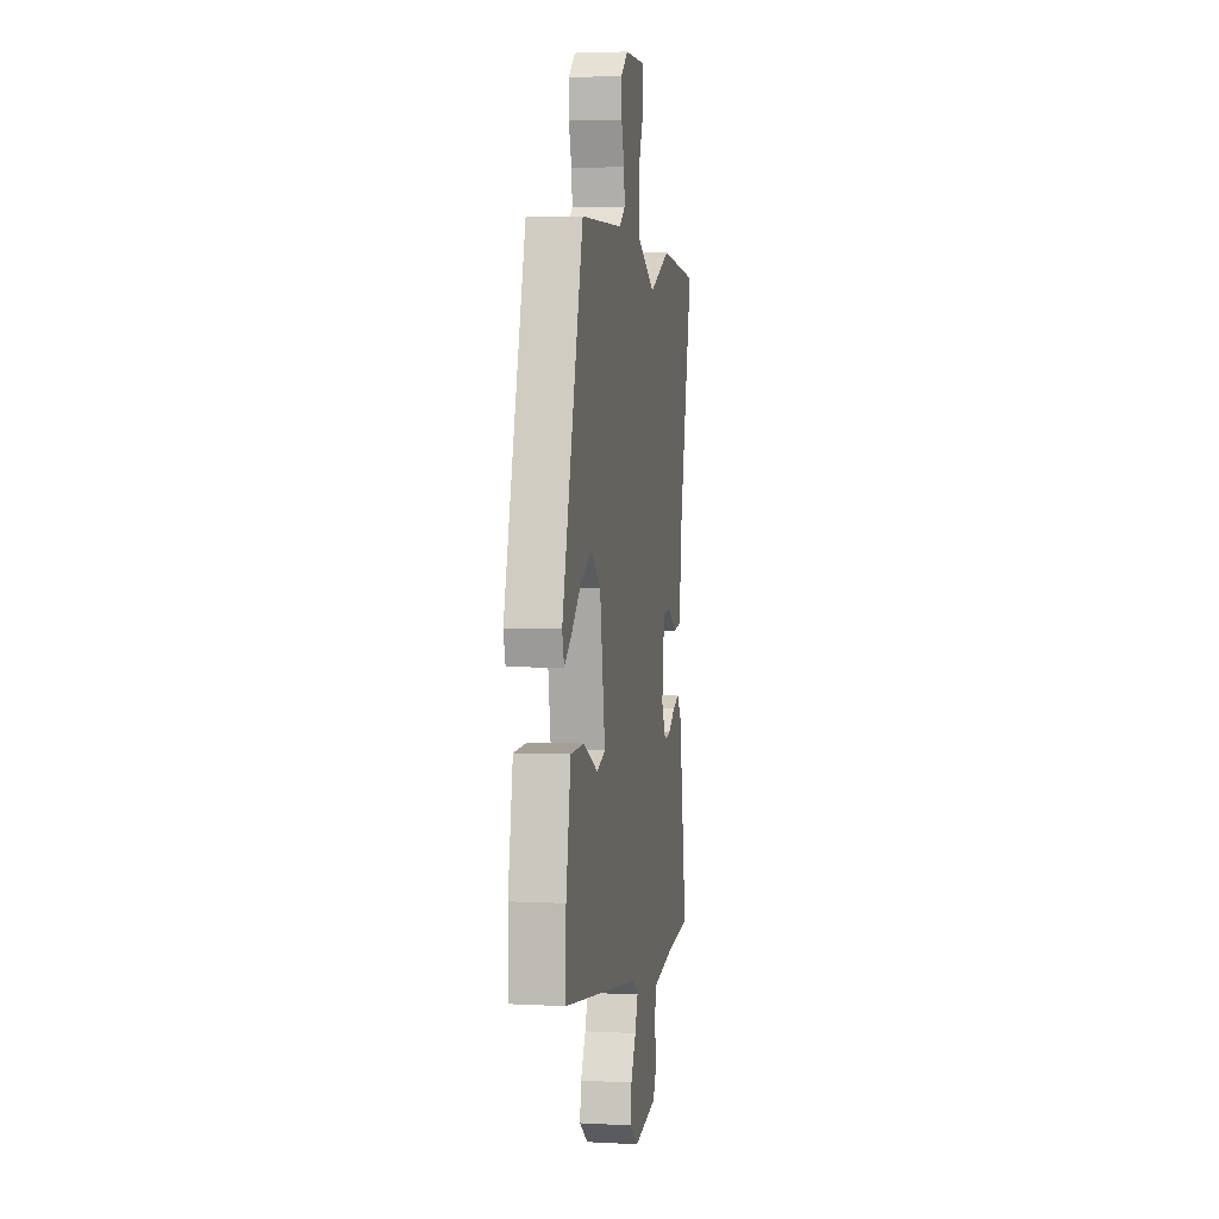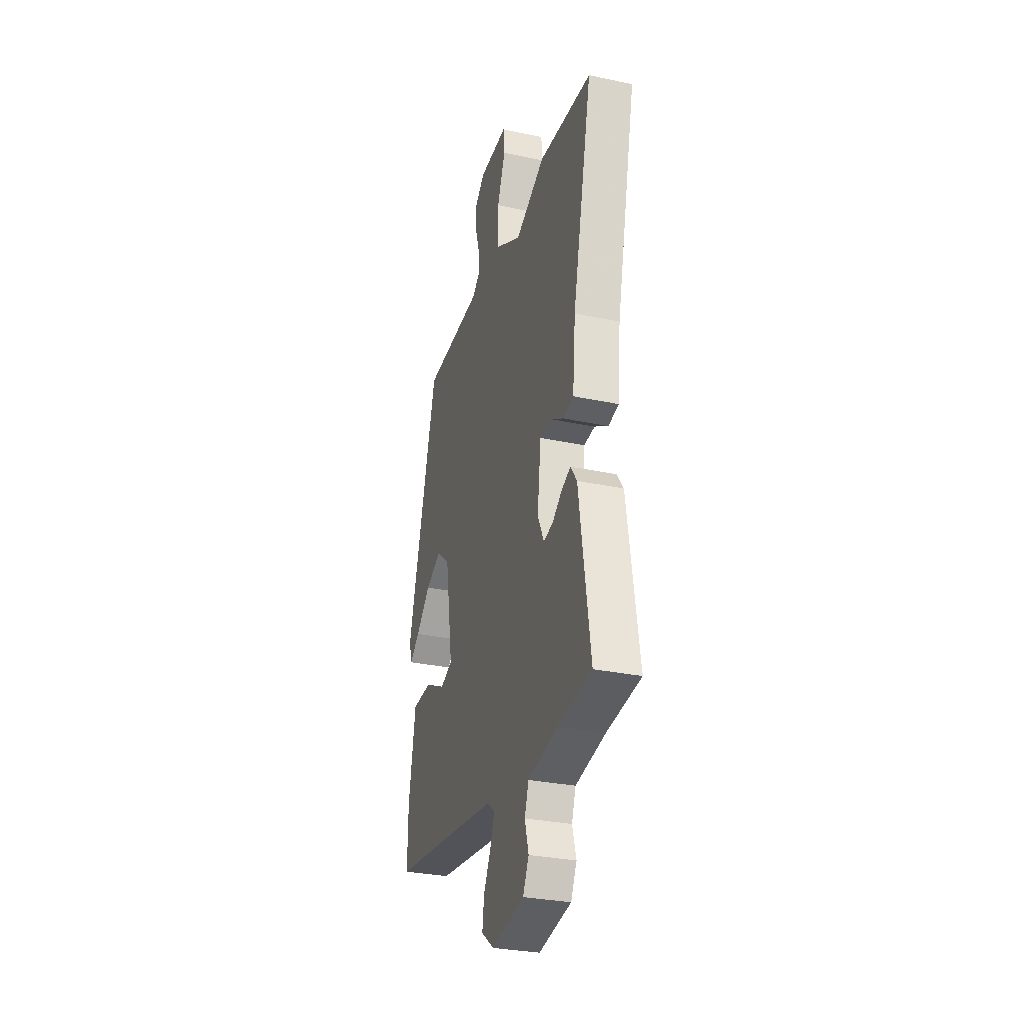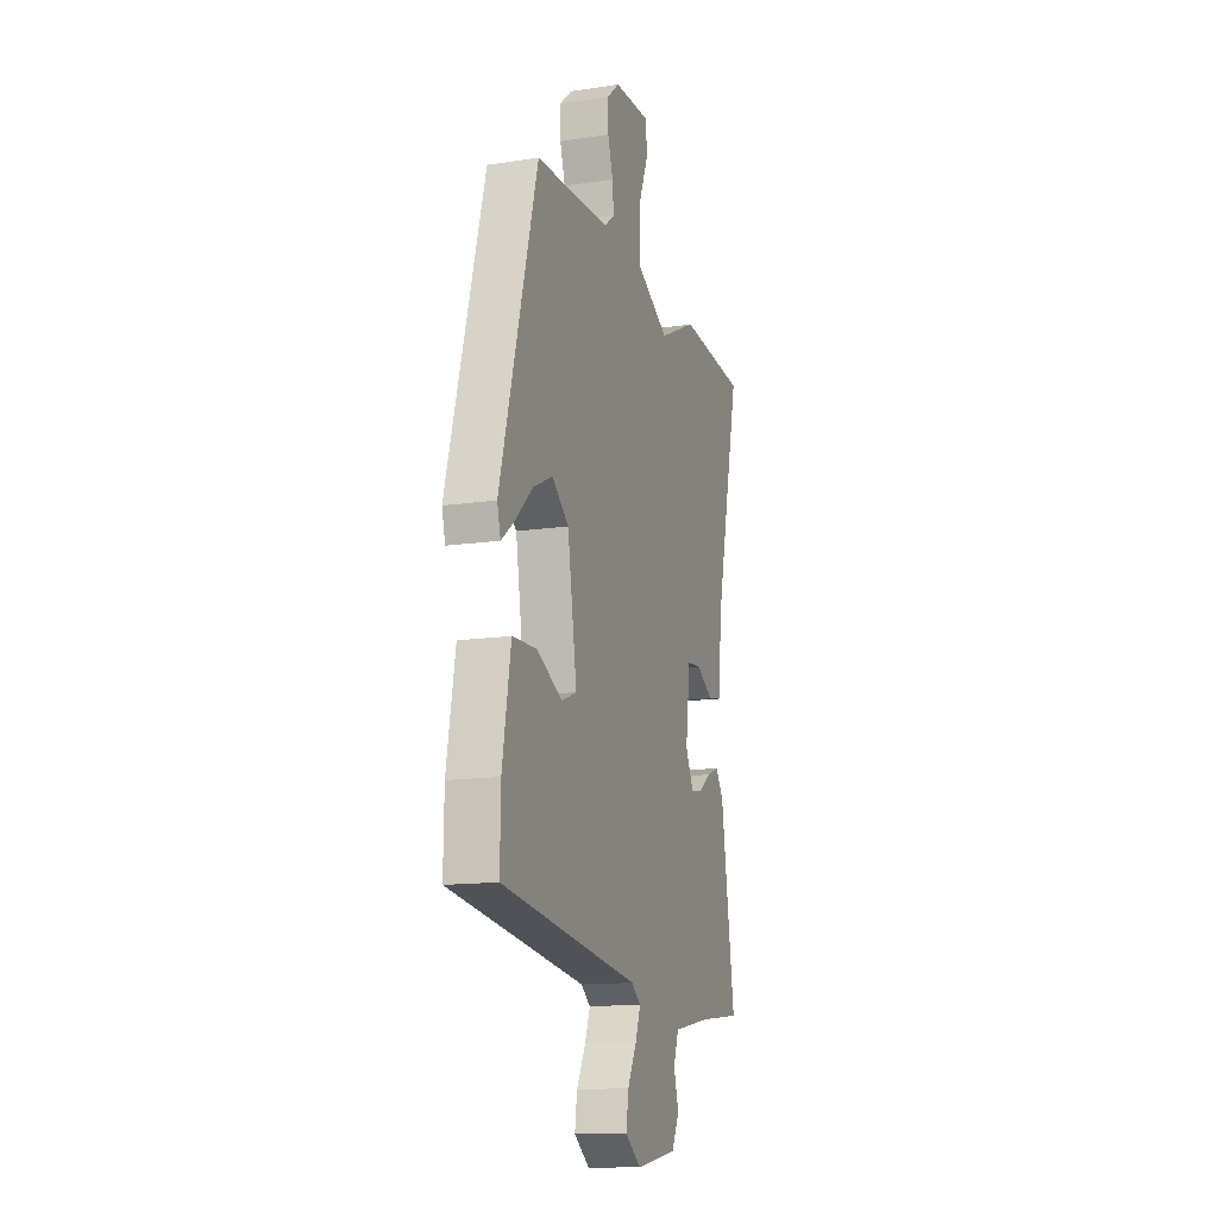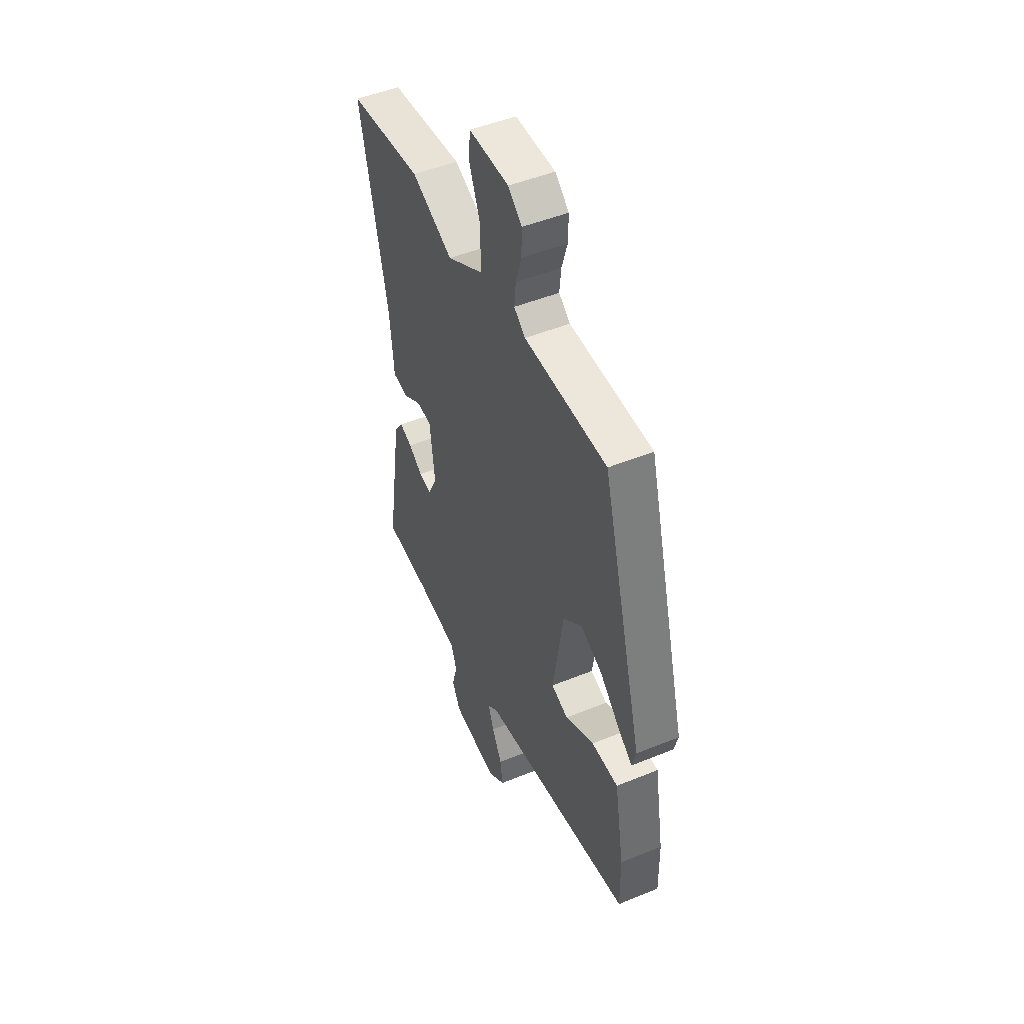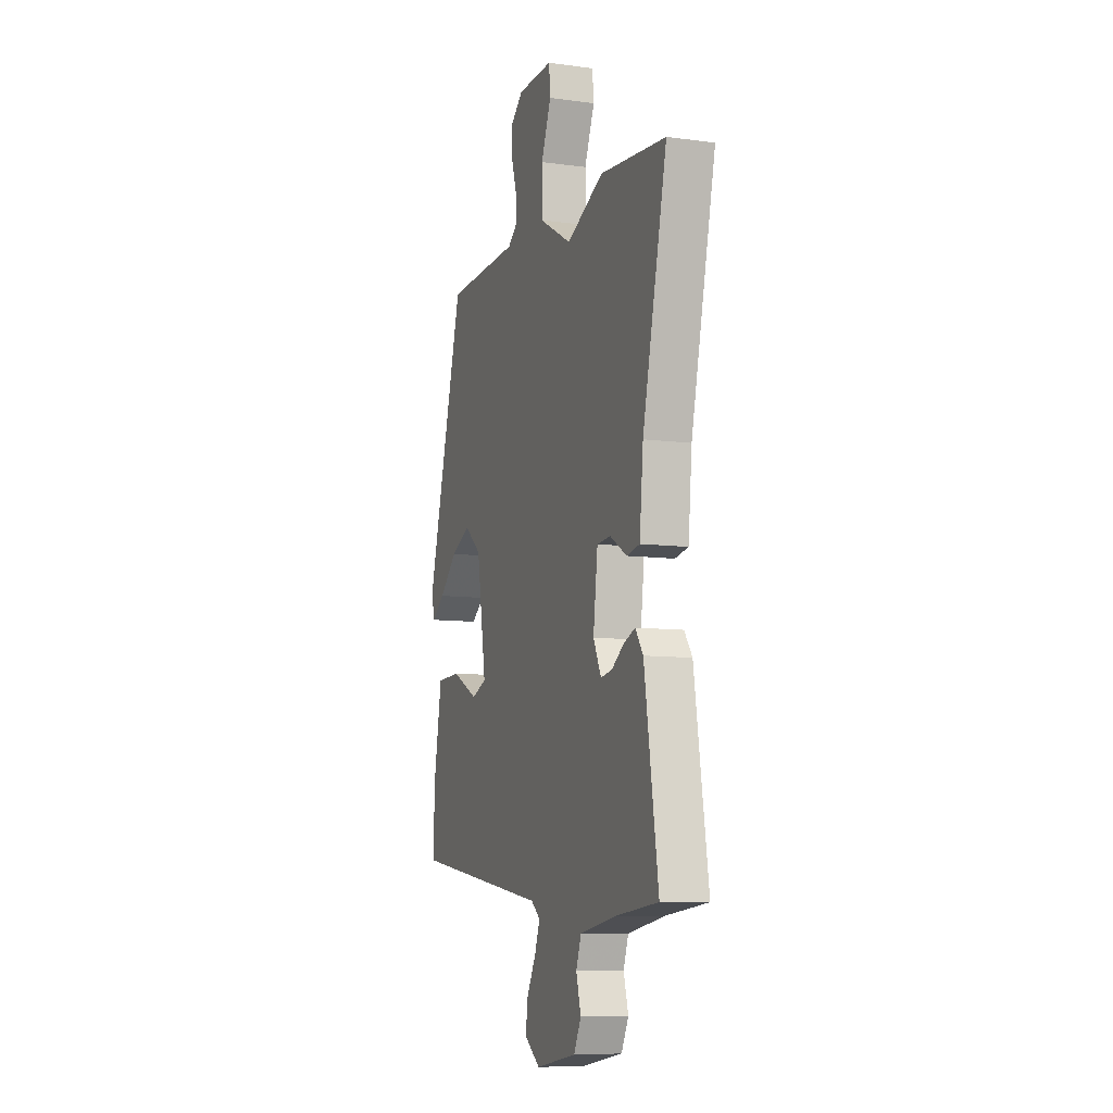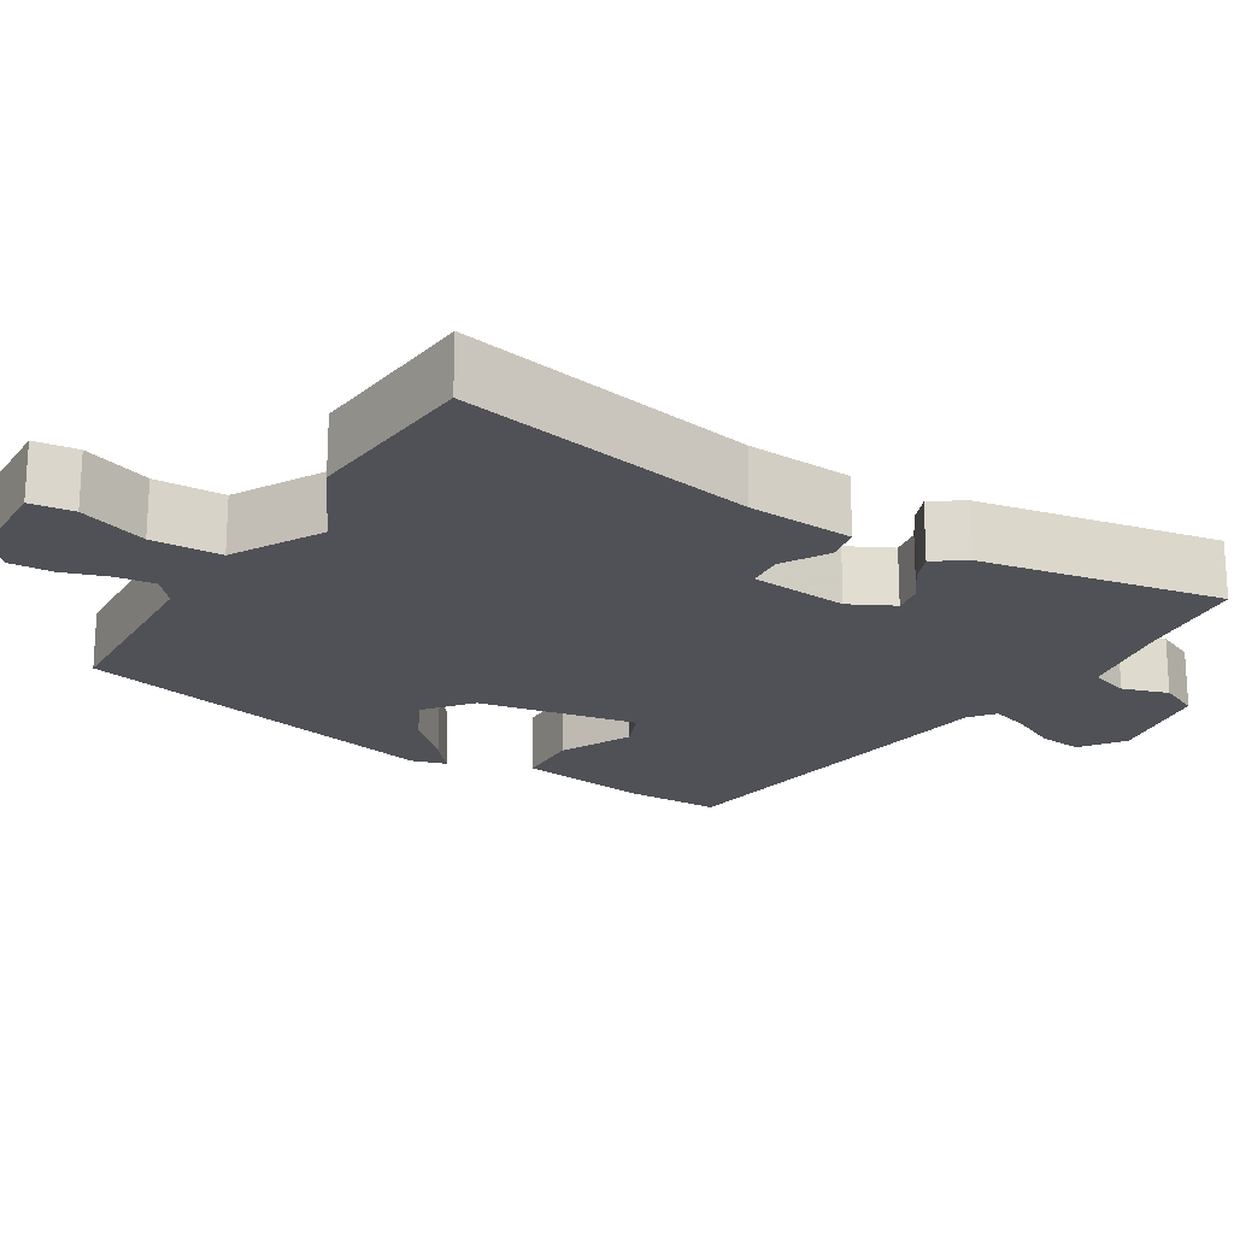
<metadata>
{"format":"obj","ext":"obj","renderer":"f3d","projection":"perspective","resolution":1024,"background":"white","views":[{"elev":3.6,"azim":-80.0,"up":"+Z"},{"elev":-30.5,"azim":72.9,"up":"+Z"},{"elev":-13.7,"azim":-71.4,"up":"+Z"},{"elev":48.3,"azim":-114.6,"up":"+Z"},{"elev":-8.8,"azim":69.9,"up":"+Z"},{"elev":-20.5,"azim":59.7,"up":"+Y"}]}
</metadata>
<code>
v -0.356 0.07 0.512
v -0.093 0.07 0.522
v -0.057 0.07 0.551
v -0.062 0.07 0.602
v -0.08 0.07 0.661
v -0.081 0.07 0.717
v -0.037 0.07 0.755
v 0.09 0.07 0.758
v 0.095 0.07 0.701
v 0.059 0.07 0.612
v 0.059 0.07 0.521
v 0.175 0.07 0.455
v 0.307 0.07 0.518
v 0.542 0.07 0.496
v 0.455 0.07 0.108
v 0.442 0.07 -0.03
v 0.395 0.07 -0.039
v 0.335 0.07 -0.003
v 0.287 0.07 -0.007
v 0.271 0.07 -0.135
v 0.299 0.07 -0.193
v 0.34 0.07 -0.186
v 0.384 0.07 -0.155
v 0.424 0.07 -0.139
v 0.452 0.07 -0.179
v 0.501 0.07 -0.497
v 0.352 0.07 -0.514
v 0.22 0.07 -0.538
v 0.202 0.07 -0.589
v 0.219 0.07 -0.65
v 0.193 0.07 -0.702
v 0.048 0.07 -0.727
v -0.007 0.07 -0.686
v 0.001 0.07 -0.629
v 0.033 0.07 -0.568
v 0.051 0.07 -0.518
v 0.018 0.07 -0.492
v -0.468 0.07 -0.422
v -0.466 0.07 -0.3
v -0.436 0.07 -0.127
v -0.351 0.07 -0.124
v -0.259 0.07 -0.17
v -0.206 0.07 -0.149
v -0.239 0.07 0.059
v -0.298 0.07 0.108
v -0.367 0.07 0.075
v -0.431 0.07 0.014
v -0.476 0.07 -0.021
v -0.488 0.07 0.025
v -0.356 0 0.512
v -0.093 0 0.522
v -0.057 0 0.551
v -0.062 0 0.602
v -0.08 0 0.661
v -0.081 0 0.717
v -0.037 0 0.755
v 0.09 0 0.758
v 0.095 0 0.701
v 0.059 0 0.612
v 0.059 0 0.521
v 0.175 0 0.455
v 0.307 0 0.518
v 0.542 0 0.496
v 0.455 0 0.108
v 0.442 0 -0.03
v 0.395 0 -0.039
v 0.335 0 -0.003
v 0.287 0 -0.007
v 0.271 0 -0.135
v 0.299 0 -0.193
v 0.34 0 -0.186
v 0.384 0 -0.155
v 0.424 0 -0.139
v 0.452 0 -0.179
v 0.501 0 -0.497
v 0.352 0 -0.514
v 0.22 0 -0.538
v 0.202 0 -0.589
v 0.219 0 -0.65
v 0.193 0 -0.702
v 0.048 0 -0.727
v -0.007 0 -0.686
v 0.001 0 -0.629
v 0.033 0 -0.568
v 0.051 0 -0.518
v 0.018 0 -0.492
v -0.468 0 -0.422
v -0.466 0 -0.3
v -0.436 0 -0.127
v -0.351 0 -0.124
v -0.259 0 -0.17
v -0.206 0 -0.149
v -0.239 0 0.059
v -0.298 0 0.108
v -0.367 0 0.075
v -0.431 0 0.014
v -0.476 0 -0.021
v -0.488 0 0.025
f 49 1 2
f 48 49 2
f 47 48 2
f 46 47 2
f 45 46 2 3
f 44 45 3
f 43 44 3
f 40 41 42
f 39 40 42
f 38 39 42
f 37 38 42
f 36 37 42 43
f 33 34 35
f 32 33 35
f 31 32 35
f 30 31 35
f 29 30 35
f 28 29 35 36
f 36 43 3
f 28 36 3
f 27 28 3
f 25 26 27
f 24 25 27
f 23 24 27
f 22 23 27
f 15 16 17 18
f 15 18 19
f 14 15 19
f 13 14 19
f 12 13 19
f 11 12 19 20
f 8 9 10
f 7 8 10
f 6 7 10
f 5 6 10
f 4 5 10
f 4 10 11
f 3 4 11 20
f 21 22 27
f 20 21 27
f 3 20 27
f 51 50 98
f 51 98 97
f 51 97 96
f 51 96 95
f 52 51 95 94
f 52 94 93
f 52 93 92
f 91 90 89
f 91 89 88
f 91 88 87
f 91 87 86
f 92 91 86 85
f 84 83 82
f 84 82 81
f 84 81 80
f 84 80 79
f 84 79 78
f 85 84 78 77
f 52 92 85
f 52 85 77
f 52 77 76
f 76 75 74
f 76 74 73
f 76 73 72
f 76 72 71
f 67 66 65 64
f 68 67 64
f 68 64 63
f 68 63 62
f 68 62 61
f 69 68 61 60
f 59 58 57
f 59 57 56
f 59 56 55
f 59 55 54
f 59 54 53
f 60 59 53
f 69 60 53 52
f 76 71 70
f 76 70 69
f 76 69 52
f 1 50 51 2
f 2 51 52 3
f 3 52 53 4
f 4 53 54 5
f 5 54 55 6
f 6 55 56 7
f 7 56 57 8
f 8 57 58 9
f 9 58 59 10
f 10 59 60 11
f 11 60 61 12
f 12 61 62 13
f 13 62 63 14
f 14 63 64 15
f 15 64 65 16
f 16 65 66 17
f 17 66 67 18
f 18 67 68 19
f 19 68 69 20
f 20 69 70 21
f 21 70 71 22
f 22 71 72 23
f 23 72 73 24
f 24 73 74 25
f 25 74 75 26
f 26 75 76 27
f 27 76 77 28
f 28 77 78 29
f 29 78 79 30
f 30 79 80 31
f 31 80 81 32
f 32 81 82 33
f 33 82 83 34
f 34 83 84 35
f 35 84 85 36
f 36 85 86 37
f 37 86 87 38
f 38 87 88 39
f 39 88 89 40
f 40 89 90 41
f 41 90 91 42
f 42 91 92 43
f 43 92 93 44
f 44 93 94 45
f 45 94 95 46
f 46 95 96 47
f 47 96 97 48
f 48 97 98 49
f 49 98 50 1

</code>
